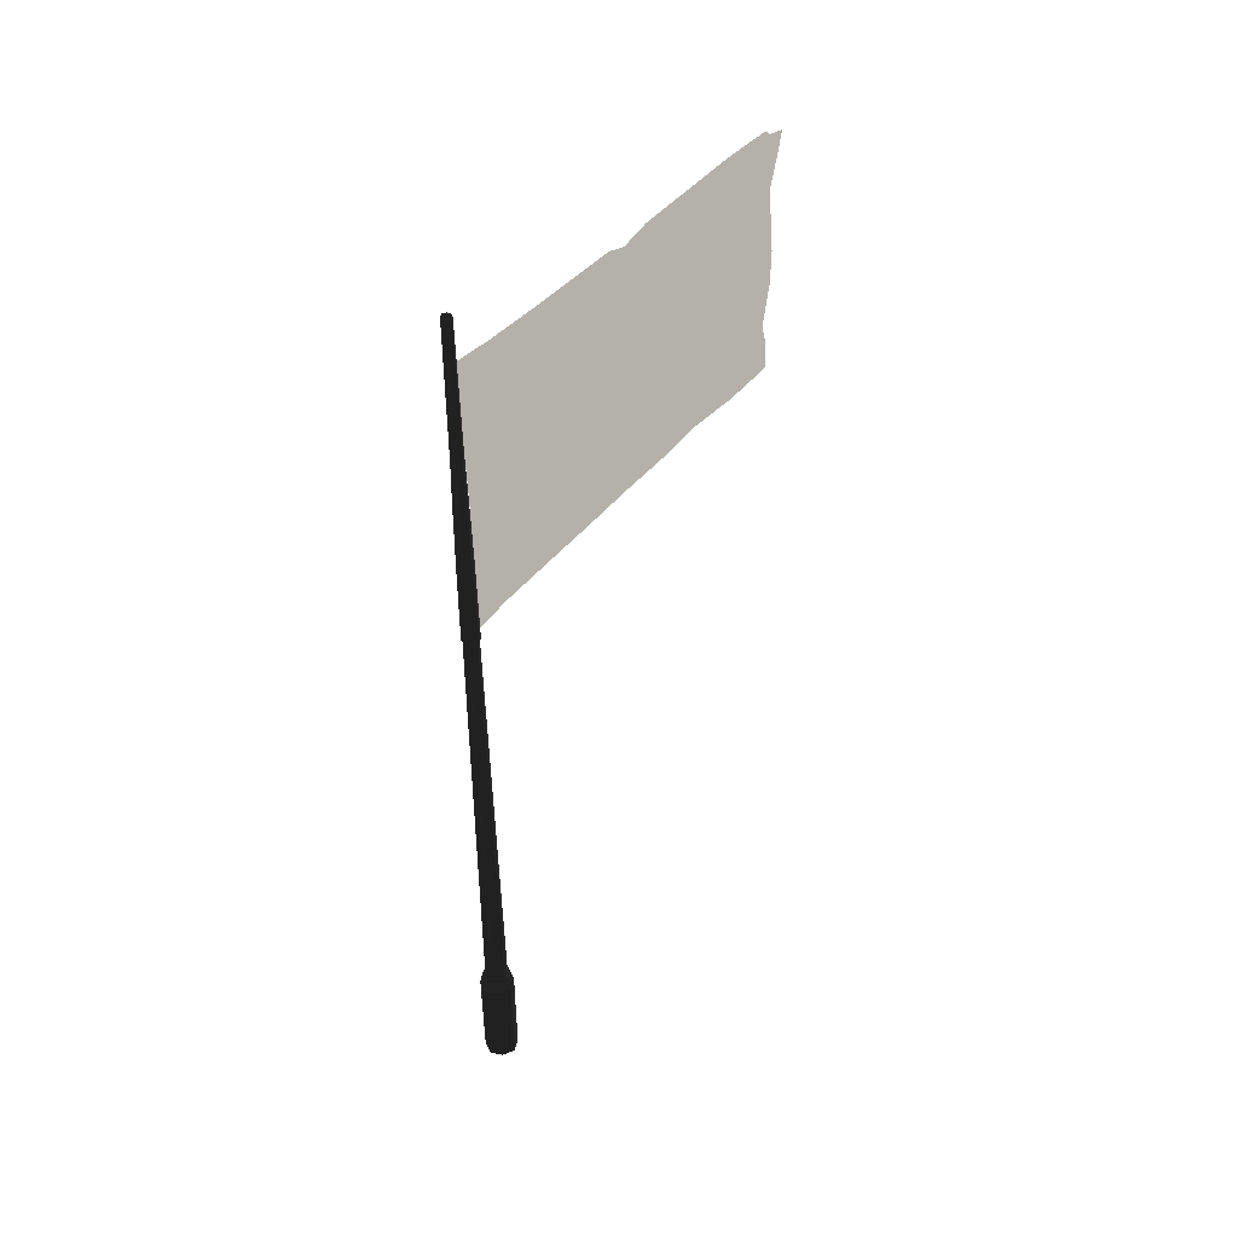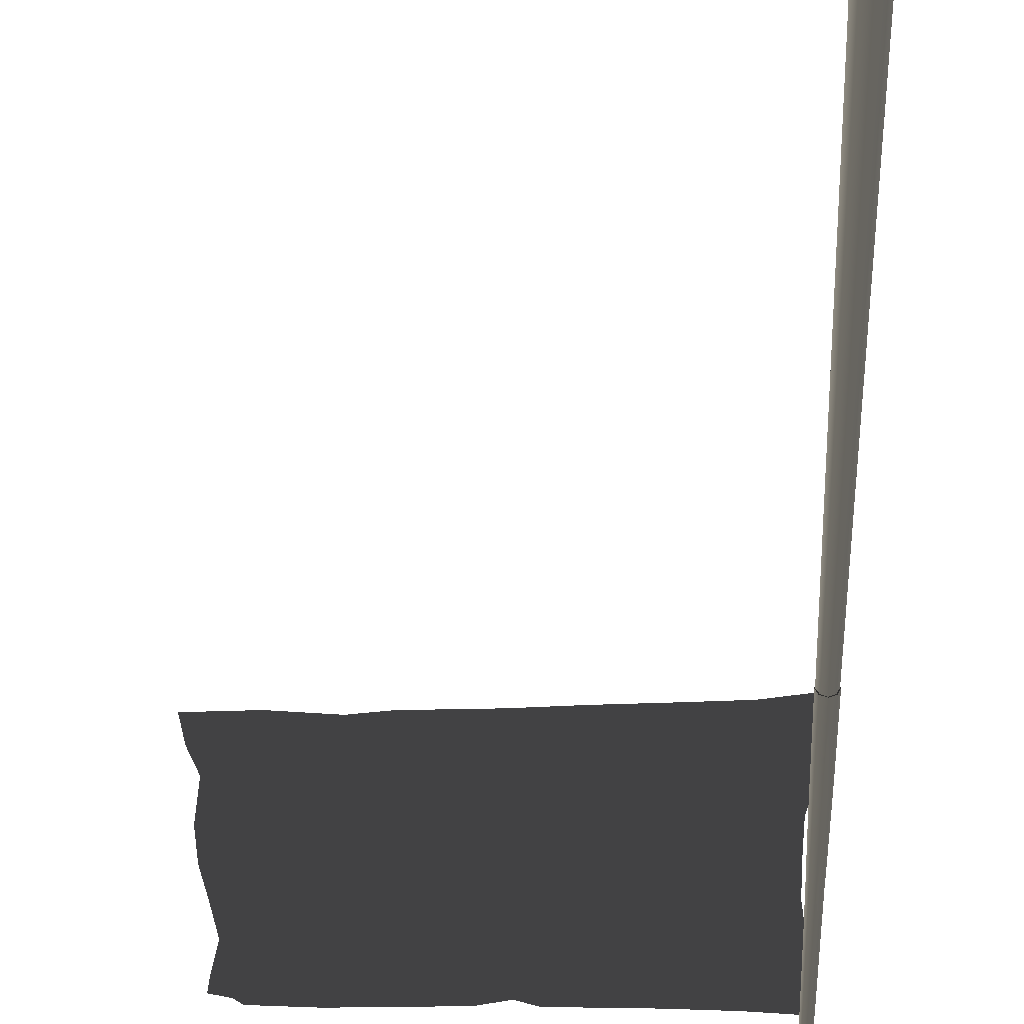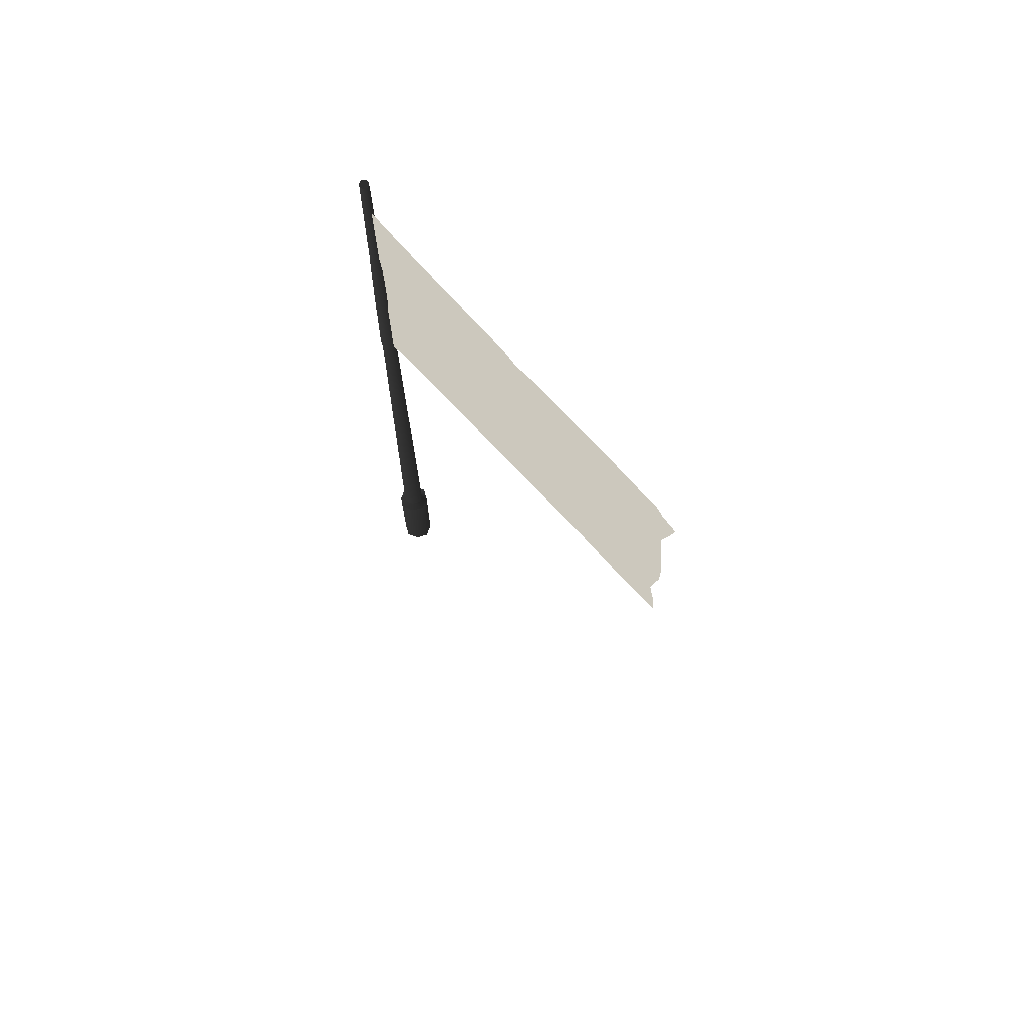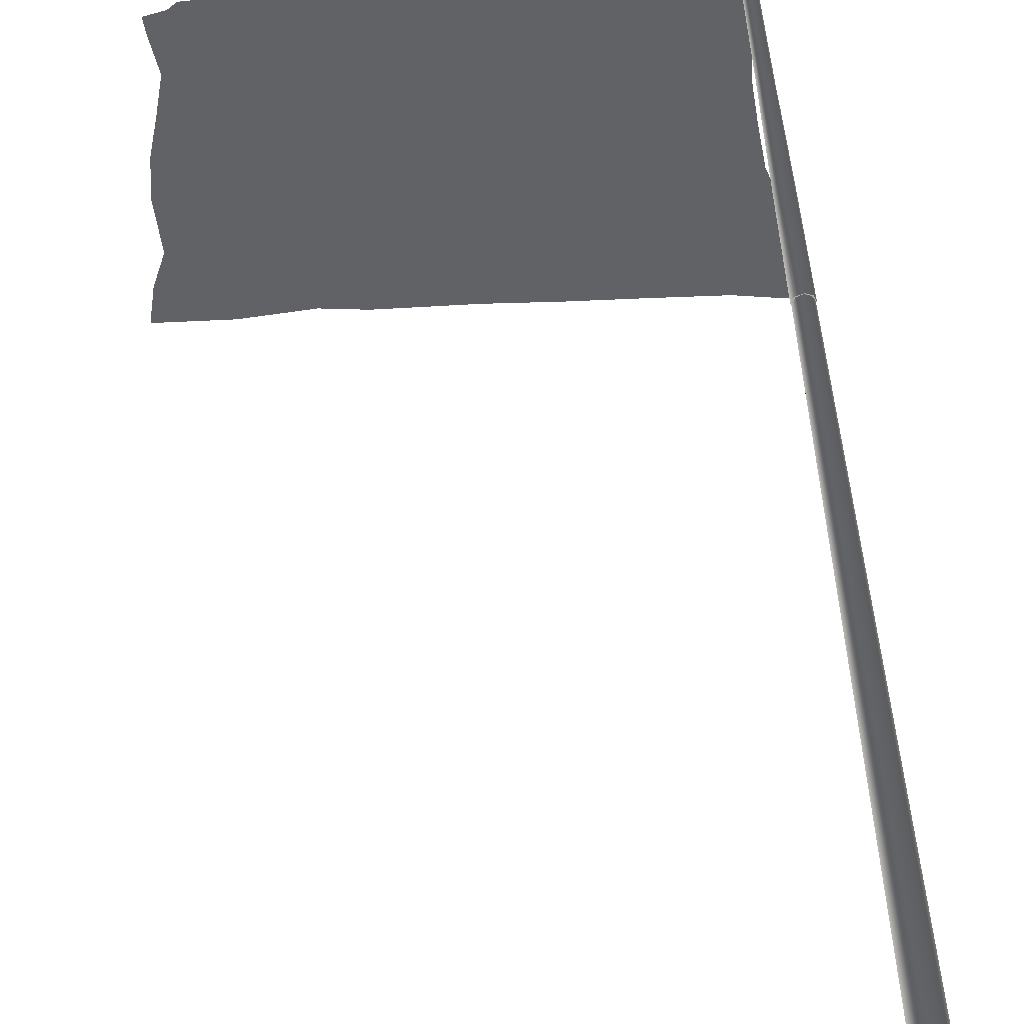
<metadata>
{"format":"obj","ext":"obj","renderer":"f3d","projection":"perspective","resolution":1024,"background":"white","views":[{"elev":49.8,"azim":129.6,"up":"+Y"},{"elev":-47.8,"azim":0.8,"up":"+Z"},{"elev":72.4,"azim":-132.6,"up":"+Y"},{"elev":52.1,"azim":-4.6,"up":"+Z"}]}
</metadata>
<code>
o Flag
v -0.2603 38.1 -0.008436
v 0.03141 38.21 -0.008436
v 0.005867 36.64 -0.008436
v -7.286 36.48 -0.008436
v -7.091 37.67 -0.008436
v -5.821 37.73 -0.008436
v -5.821 36.51 -0.008436
v -3.841 37.8 -0.008436
v -3.841 36.56 -0.008436
v -1.726 37.93 -0.008436
v -1.726 36.6 -0.008436
v -0.7429 36.62 -0.008436
v -0.1218 35.19 -0.007067
v -1.029 33.52 -0.008436
v -1.064 31.97 -0.008436
v -2.194 31.97 -0.008436
v -2.194 33.51 -0.008436
v -0.8408 35.18 -0.008436
v -2.035 35.05 -0.008436
v -3.841 35.03 -0.008436
v -5.821 35 -0.008436
v -3.841 33.5 -0.008436
v -5.821 33.48 -0.008436
v -7.801 33.47 -0.008436
v -7.801 34.97 -0.008436
v -9.781 33.45 -0.008436
v -9.781 31.97 -0.008436
v -7.801 31.97 -0.008436
v -9.781 30.48 -0.008436
v -9.781 34.94 -0.008436
v -9.37 36.44 -0.008436
v -11.76 34.91 -0.008436
v -11.76 33.44 -0.008436
v -11.76 31.97 -0.008436
v -11.76 30.49 -0.008436
v -11.76 36.39 -0.008435
v -13.74 31.97 -0.008436
v -13.74 33.43 -0.008436
v -13.74 34.88 -0.008436
v -13.74 36.34 -0.008435
v -13.3 36.99 -0.008435
v -13.74 29.05 -0.008436
v -15.44 28.73 -0.008436
v -15.72 30.52 -0.008436
v -13.74 30.51 -0.008436
v -15.72 31.97 -0.008436
v -15.54 33.41 -0.008436
v -15.38 34.86 -0.008435
v -15.72 36.3 -0.008435
v -15.85 37.01 -0.008435
v -15.19 37.21 -0.008435
v -14.92 37.49 -0.008435
v -12.85 37.64 -0.008435
v -8.85 37.63 -0.008435
v -7.79 37.38 -0.008436
v 0.000706 39.45 -0.09273
v 0.06628 39.45 -0.06557
v -0.06486 39.45 -0.06557
v 0.09344 39.45 1e-06
v 0.06628 39.45 0.06557
v -0.06486 39.45 0.06557
v -0.09202 39.45 1e-06
v 0.000706 39.45 0.09273
v -0.2314 25.87 -0.2321
v -0.3275 25.87 0
v 0.000705 25.87 -0.3282
v -0.2314 25.87 0.2321
v 0.000705 25.87 0.3282
v 0.3289 25.87 0
v 0.2328 25.87 -0.2321
v 0.2328 25.87 0.2321
v 0.06628 39.45 0.06557
v 0.09344 39.45 1e-06
v 0.2016 35.3 -0.00017
v 0.000706 39.45 0.09273
v 0.1419 35.3 0.144
v 0.261 32.34 0
v -0.06486 39.45 0.06557
v -0.00226 35.3 0.2037
v 0.1847 32.34 0.184
v 0.3027 29.38 0
v 0.2328 25.87 0.2321
v 0.000705 25.87 0.3282
v 0.000705 29.38 0.3019
v 0.2142 29.38 0.2135
v 0.3289 25.87 0
v 0.000706 32.34 0.2602
v -0.1464 35.3 0.144
v -0.09202 39.45 1e-06
v -0.1833 32.34 0.184
v -0.2314 25.87 0.2321
v -0.2128 29.38 0.2135
v -0.2062 35.3 -0.00017
v -0.2595 32.34 0
v -0.3012 29.38 0
v -0.3275 25.87 0
v -0.1464 35.3 -0.1444
v -0.2062 35.3 -0.00017
v -0.2595 32.34 0
v -0.06486 39.45 -0.06557
v -0.09202 39.45 1e-06
v 0.000706 39.45 -0.09273
v -0.00226 35.3 -0.2041
v 0.06628 39.45 -0.06557
v 0.1419 35.3 -0.1444
v 0.09344 39.45 1e-06
v 0.2016 35.3 -0.00017
v 0.1847 32.34 -0.184
v 0.261 32.34 0
v 0.2142 29.38 -0.2135
v 0.3027 29.38 0
v 0.2328 25.87 -0.2321
v 0.3289 25.87 0
v -0.3275 25.87 0
v -0.2314 25.87 -0.2321
v -0.2128 29.38 -0.2135
v -0.3012 29.38 0
v -0.1833 32.34 -0.184
v 0.000706 32.34 -0.2602
v 0.000705 29.38 -0.3019
v 0.000705 25.87 -0.3282
v -5.821 31.97 -0.008436
v -3.841 31.97 -0.008436
v -7.801 30.46 -0.008436
v -5.821 30.45 -0.008436
v -3.841 30.43 -0.008436
v -2.194 30.42 -0.008437
v -1.064 30.42 -0.008437
v -11.76 29.02 -0.008436
v -9.781 28.99 -0.008436
v -7.801 28.96 -0.008436
v -5.821 28.93 -0.008437
v -3.841 28.9 -0.008437
v -2.035 28.88 -0.008437
v -0.7475 28.86 -0.008437
v -0.01344 27.28 -0.008437
v -0.3267 27.3 -0.008437
v -1.726 27.33 -0.008437
v -3.841 27.37 -0.008437
v -5.821 27.42 -0.008437
v -7.801 27.46 -0.008437
v -9.781 27.5 -0.008437
v 0.1299 26.06 -0.008437
v -0.2072 26 -0.008437
v -1.726 26.24 -0.008437
v -3.841 26.31 -0.008437
v -5.821 26.36 -0.008437
v -7.801 26.45 -0.008437
v -10.52 26.48 -0.008437
v -11.76 26.62 -0.008437
v -11.76 27.54 -0.008437
v -13.74 26.43 -0.008437
v -13.74 27.59 -0.008436
v -15.82 26.47 -0.008437
v -15.72 27.63 -0.008436
v -0.3341 33.52 -0.008436
v -0.3692 31.97 -0.008436
v -0.3692 30.41 -0.008437
v -0.07169 28.85 -0.008437
f 1 2 3
f 4 5 6
f 6 7 4
f 7 6 8
f 8 9 7
f 9 8 10
f 10 11 9
f 11 10 1
f 1 12 11
f 3 12 1
f 12 3 13
f 14 15 16
f 16 17 14
f 18 14 17
f 17 19 18
f 12 18 19
f 19 11 12
f 11 19 20
f 20 9 11
f 9 20 21
f 21 7 9
f 19 17 22
f 22 20 19
f 20 22 23
f 23 21 20
f 21 23 24
f 24 25 21
f 25 24 26
f 27 26 24
f 24 28 27
f 29 27 28
f 26 30 25
f 7 21 25
f 25 4 7
f 4 25 30
f 30 31 4
f 31 30 32
f 33 32 30
f 30 26 33
f 34 33 26
f 26 27 34
f 35 34 27
f 32 36 31
f 37 38 33
f 32 33 38
f 38 39 32
f 36 32 39
f 39 40 36
f 36 40 41
f 42 43 44
f 44 45 42
f 45 44 46
f 46 37 45
f 37 46 47
f 47 38 37
f 38 47 48
f 48 39 38
f 39 48 49
f 49 40 39
f 50 51 49
f 40 49 51
f 51 41 40
f 41 51 52
f 52 53 41
f 36 41 53
f 53 54 36
f 54 31 36
f 54 55 31
f 55 4 31
f 55 5 4
f 56 57 58
f 57 59 60
f 57 60 58
f 60 61 58
f 61 62 58
f 60 63 61
f 64 65 66
f 65 67 68
f 65 68 66
f 68 69 66
f 69 70 66
f 68 71 69
f 72 73 74
f 75 72 76
f 74 76 72
f 76 74 77
f 78 75 79
f 76 79 75
f 79 76 80
f 77 80 76
f 80 77 81
f 82 83 84
f 84 85 82
f 86 82 85
f 85 81 86
f 81 85 80
f 87 80 85
f 80 87 79
f 88 79 87
f 79 88 78
f 89 78 88
f 85 84 87
f 90 87 84
f 87 90 88
f 83 91 92
f 92 84 83
f 84 92 90
f 88 93 89
f 93 88 90
f 90 94 93
f 94 90 92
f 92 95 94
f 95 92 91
f 91 96 95
f 97 98 99
f 100 101 98
f 98 97 100
f 102 100 97
f 97 103 102
f 104 102 103
f 103 105 104
f 106 104 105
f 105 107 106
f 107 105 108
f 108 109 107
f 109 108 110
f 110 111 109
f 111 110 112
f 112 113 111
f 114 115 116
f 116 117 114
f 117 116 118
f 118 99 117
f 99 118 97
f 103 97 118
f 118 119 103
f 105 103 119
f 119 108 105
f 108 119 120
f 120 110 108
f 110 120 121
f 121 112 110
f 115 121 120
f 120 116 115
f 116 120 119
f 119 118 116
f 28 24 23
f 23 122 28
f 122 23 22
f 22 123 122
f 123 22 17
f 17 16 123
f 28 124 29
f 124 28 122
f 122 125 124
f 125 122 123
f 123 126 125
f 126 123 16
f 16 127 126
f 127 16 15
f 15 128 127
f 27 29 35
f 129 35 29
f 29 130 129
f 130 29 124
f 124 131 130
f 131 124 125
f 125 132 131
f 132 125 126
f 126 133 132
f 133 126 127
f 127 134 133
f 134 127 128
f 128 135 134
f 136 137 135
f 135 137 138
f 138 134 135
f 134 138 139
f 139 133 134
f 133 139 140
f 140 132 133
f 132 140 141
f 141 131 132
f 131 141 142
f 136 143 144
f 144 137 136
f 137 144 145
f 145 138 137
f 138 145 146
f 146 139 138
f 139 146 147
f 147 140 139
f 140 147 148
f 148 141 140
f 141 148 149
f 149 142 141
f 142 149 150
f 150 151 142
f 151 150 152
f 152 153 151
f 153 152 154
f 154 155 153
f 153 155 43
f 43 42 153
f 142 130 131
f 130 142 151
f 151 129 130
f 129 151 153
f 153 42 129
f 35 129 42
f 42 45 35
f 34 35 45
f 45 37 34
f 33 34 37
f 13 18 12
f 18 13 156
f 156 14 18
f 14 156 157
f 157 15 14
f 15 157 158
f 158 128 15
f 128 158 159
f 159 135 128
f 135 159 136
o Antenna.001
v -0.4718 -0 0.4718
v -0.4718 4.787 0.4718
v -0 4.787 0.7077
v -0 -0 0.7076
v 0.4718 4.787 0.4718
v 0.4718 -0 0.4718
v 0.7076 4.787 1e-06
v 0.7076 0 0
v 0.4718 4.787 -0.4718
v 0.7076 0 0
v 0.7076 4.787 1e-06
v 0.4718 0 -0.4718
v 0 4.787 -0.7076
v 0 0 -0.7076
v -0.4718 4.787 -0.4718
v -0.4718 0 -0.4718
v -0.7076 4.787 1e-06
v -0.7076 0 -0
v 0.2265 21.27 -0.2265
v 0 18.59 -0.3612
v 0.2408 18.59 -0.2408
v 0.2123 23.94 -0.2123
v 0 21.27 -0.3398
v -0.2265 21.27 -0.2265
v -0.2408 18.59 -0.2408
v 0 15.92 -0.3825
v 0.255 15.92 -0.255
v 0.198 26.62 -0.198
v 0 23.94 -0.3184
v -0.2123 23.94 -0.2123
v -0.3398 21.27 3e-06
v -0.3612 18.59 2e-06
v -0.3825 15.92 2e-06
v -0.255 15.92 -0.255
v 0 13.24 -0.4039
v 0.2693 13.24 -0.2693
v -0.2265 21.27 0.2265
v -0.2123 23.94 0.2123
v -0.3184 23.94 3e-06
v -0.198 26.62 -0.198
v 0 26.62 -0.297
v 0.1837 29.3 -0.1837
v 0 29.3 -0.2756
v -0.1837 29.3 -0.1837
v -0.297 26.62 3e-06
v -0.198 26.62 0.198
v -0 23.94 0.3184
v -0 21.27 0.3398
v -0.1695 31.97 -0.1695
v -0.2756 29.3 3e-06
v -0.2542 31.97 4e-06
v -0 31.97 0.2542
v -0.1552 34.65 0.1552
v -0 34.65 0.2329
v -0.1695 31.97 0.1695
v -0.1837 29.3 0.1838
v -0 26.62 0.297
v -0 29.3 0.2756
v 0.1837 29.3 0.1838
v 0.1695 31.97 0.1695
v 0.1552 34.65 0.1552
v 0.141 37.32 0.141
v -0 37.32 0.2115
v 0.1267 40 0.1267
v -0 40 0.1901
v -0.1267 40 0.1267
v 0.198 26.62 0.198
v 0.3184 23.94 3e-06
v 0.2123 23.94 0.2123
v 0.297 26.62 3e-06
v 0.2756 29.3 3e-06
v 0.2542 31.97 4e-06
v 0.2329 34.65 4e-06
v 0.2115 37.32 4e-06
v 0.1901 40 5e-06
v -0 13.24 0.4039
v -0 15.92 0.3825
v 0.255 15.92 0.255
v 0.2408 18.59 0.2408
v -0 18.59 0.3612
v 0.2265 21.27 0.2265
v -0 10.56 0.4253
v 0.2693 13.24 0.2693
v 0.4039 13.24 2e-06
v 0.3825 15.92 2e-06
v 0.3612 18.59 2e-06
v 0.3398 21.27 3e-06
v -0 7.889 0.4467
v -0.2835 10.56 0.2835
v 0.2835 10.56 0.2835
v 0.2978 7.889 0.2978
v 0.4253 10.56 1e-06
v 0.4467 7.889 1e-06
v 0.4681 5.213 1e-06
v 0.3121 5.213 0.3121
v -0 5.213 0.4681
v -0.2978 7.889 0.2978
v -0.3121 5.213 0.3121
v -0.4681 5.213 1e-06
v -0.4467 7.889 1e-06
v -0.2978 7.889 -0.2978
v -0.3121 5.213 -0.3121
v 0 5.213 -0.4681
v 0.2978 7.889 -0.2978
v 0.3121 5.213 -0.3121
v 0 7.889 -0.4467
v -0.2835 10.56 -0.2835
v -0.4253 10.56 1e-06
v -0.2693 13.24 0.2693
v -0.2693 13.24 -0.2693
v 0 10.56 -0.4253
v 0.2835 10.56 -0.2835
v -0.2408 18.59 0.2408
v -0.255 15.92 0.255
v -0.4039 13.24 2e-06
v 0.3825 15.92 2e-06
v 0.3612 18.59 2e-06
v 0.4039 13.24 2e-06
v 0.4253 10.56 1e-06
v 0.4467 7.889 1e-06
v 0.4681 5.213 1e-06
v 0.1695 31.97 -0.1695
v 0.2756 29.3 3e-06
v 0.2542 31.97 4e-06
v 0.297 26.62 3e-06
v 0.3184 23.94 3e-06
v 0.3398 21.27 3e-06
v -0.141 37.32 0.141
v -0.2115 37.32 4e-06
v -0.2329 34.65 4e-06
v -0.141 37.32 -0.141
v -0.1552 34.65 -0.1552
v 0 34.65 -0.2328
v 0 31.97 -0.2542
v 0.1552 34.65 -0.1552
v 0 37.32 -0.2115
v -0.1901 40 5e-06
v -0.1267 40 -0.1267
v 0 40 -0.1901
v 0.1267 40 -0.1267
v 0.141 37.32 -0.141
v 0.2329 34.65 4e-06
v 0.2115 37.32 4e-06
v 0.1901 40 5e-06
v 0.7076 4.787 1e-06
v 0.3121 5.213 0.3121
v 0.4681 5.213 1e-06
v 0.4718 4.787 0.4718
v -0 4.787 0.7077
v -0 5.213 0.4681
v -0.3121 5.213 0.3121
v -0.4718 4.787 0.4718
v -0.7076 4.787 1e-06
v -0.4681 5.213 1e-06
v -0.3121 5.213 -0.3121
v -0.4718 4.787 -0.4718
v 0 4.787 -0.7076
v 0 5.213 -0.4681
v 0.3121 5.213 -0.3121
v 0.4718 4.787 -0.4718
v 0.7076 4.787 1e-06
v 0.4681 5.213 1e-06
v -0 40 5e-06
v 0.1267 40 -0.1267
v 0.1901 40 5e-06
v 0.1267 40 0.1267
v -0 40 0.1901
v -0.1267 40 0.1267
v -0.1901 40 5e-06
v -0.1267 40 -0.1267
v 0 40 -0.1901
f 160 161 162
f 162 163 160
f 164 163 162
f 163 164 165
f 165 164 166
f 166 167 165
f 168 169 170
f 169 168 171
f 171 168 172
f 172 173 171
f 174 173 172
f 173 174 175
f 175 174 176
f 176 177 175
f 161 177 176
f 177 161 160
f 178 179 180
f 181 182 178
f 179 178 182
f 179 182 183
f 183 184 179
f 185 179 184
f 185 180 179
f 180 185 186
f 187 188 181
f 182 181 188
f 189 182 188
f 182 189 183
f 189 190 183
f 191 183 190
f 183 191 184
f 192 184 191
f 184 192 193
f 184 193 185
f 194 185 193
f 194 186 185
f 186 194 195
f 191 190 196
f 190 197 196
f 197 190 198
f 190 189 198
f 199 198 189
f 188 199 189
f 199 188 200
f 188 187 200
f 201 200 187
f 200 201 202
f 203 200 202
f 200 203 199
f 203 204 199
f 198 199 204
f 205 198 204
f 198 205 197
f 205 206 197
f 207 197 206
f 197 207 196
f 202 208 203
f 209 208 210
f 208 209 203
f 204 203 209
f 211 212 213
f 212 211 214
f 210 212 214
f 214 209 210
f 209 214 215
f 215 204 209
f 204 215 205
f 215 216 205
f 206 205 216
f 216 215 217
f 214 217 215
f 217 214 211
f 218 216 217
f 217 219 218
f 219 217 211
f 211 220 219
f 220 211 213
f 213 221 220
f 221 213 222
f 222 223 221
f 223 222 224
f 222 225 224
f 226 227 228
f 227 226 229
f 218 229 226
f 229 218 230
f 219 230 218
f 230 219 231
f 220 231 219
f 231 220 232
f 221 232 220
f 232 221 233
f 223 233 221
f 233 223 234
f 235 236 237
f 238 237 236
f 236 239 238
f 240 238 239
f 239 207 240
f 207 228 240
f 228 207 206
f 206 226 228
f 226 206 216
f 216 218 226
f 241 235 242
f 237 242 235
f 237 243 242
f 243 237 244
f 238 244 237
f 244 238 245
f 240 245 238
f 245 240 246
f 228 246 240
f 246 228 227
f 247 248 241
f 247 241 249
f 242 249 241
f 249 250 247
f 251 242 243
f 242 251 249
f 252 249 251
f 249 252 250
f 253 250 252
f 250 253 254
f 250 254 255
f 255 247 250
f 255 256 247
f 248 247 256
f 256 255 257
f 256 257 258
f 248 256 259
f 258 259 256
f 258 260 259
f 260 258 261
f 260 261 262
f 263 262 264
f 262 263 265
f 262 265 260
f 266 260 265
f 266 259 260
f 259 266 267
f 259 267 248
f 268 248 267
f 268 241 248
f 241 268 235
f 269 266 270
f 265 270 266
f 265 271 270
f 271 265 263
f 239 196 207
f 196 239 272
f 236 272 239
f 272 236 273
f 235 273 236
f 273 235 268
f 273 268 274
f 267 274 268
f 267 269 274
f 269 267 266
f 195 270 271
f 270 195 194
f 270 194 269
f 193 269 194
f 193 274 269
f 274 193 192
f 274 192 273
f 272 273 192
f 192 191 272
f 196 272 191
f 275 276 180
f 180 186 275
f 277 275 186
f 186 195 277
f 278 277 195
f 195 271 278
f 279 278 271
f 271 263 279
f 280 279 263
f 263 264 280
f 281 282 283
f 282 281 201
f 201 284 282
f 284 201 187
f 187 285 284
f 285 187 181
f 181 286 285
f 286 181 178
f 276 286 178
f 178 180 276
f 225 222 287
f 288 225 287
f 287 289 288
f 289 290 288
f 290 289 291
f 292 290 291
f 291 293 292
f 293 294 292
f 294 293 281
f 283 294 281
f 290 292 295
f 225 288 296
f 288 297 296
f 297 288 290
f 295 297 290
f 297 295 298
f 295 299 298
f 299 295 300
f 292 300 295
f 300 292 294
f 301 300 294
f 294 283 301
f 300 301 302
f 302 299 300
f 299 302 303
f 304 305 306
f 305 304 307
f 308 305 307
f 305 308 309
f 308 310 309
f 310 308 311
f 312 310 311
f 310 312 313
f 312 314 313
f 314 312 315
f 316 314 315
f 314 316 317
f 316 318 317
f 318 316 319
f 320 318 319
f 318 320 321
f 213 287 222
f 287 213 212
f 289 287 212
f 212 210 289
f 210 291 289
f 291 210 208
f 293 291 208
f 208 202 293
f 202 281 293
f 281 202 201
f 322 323 324
f 324 325 322
f 322 325 326
f 322 326 327
f 328 322 327
f 329 322 328
f 330 322 329
f 323 322 330

</code>
